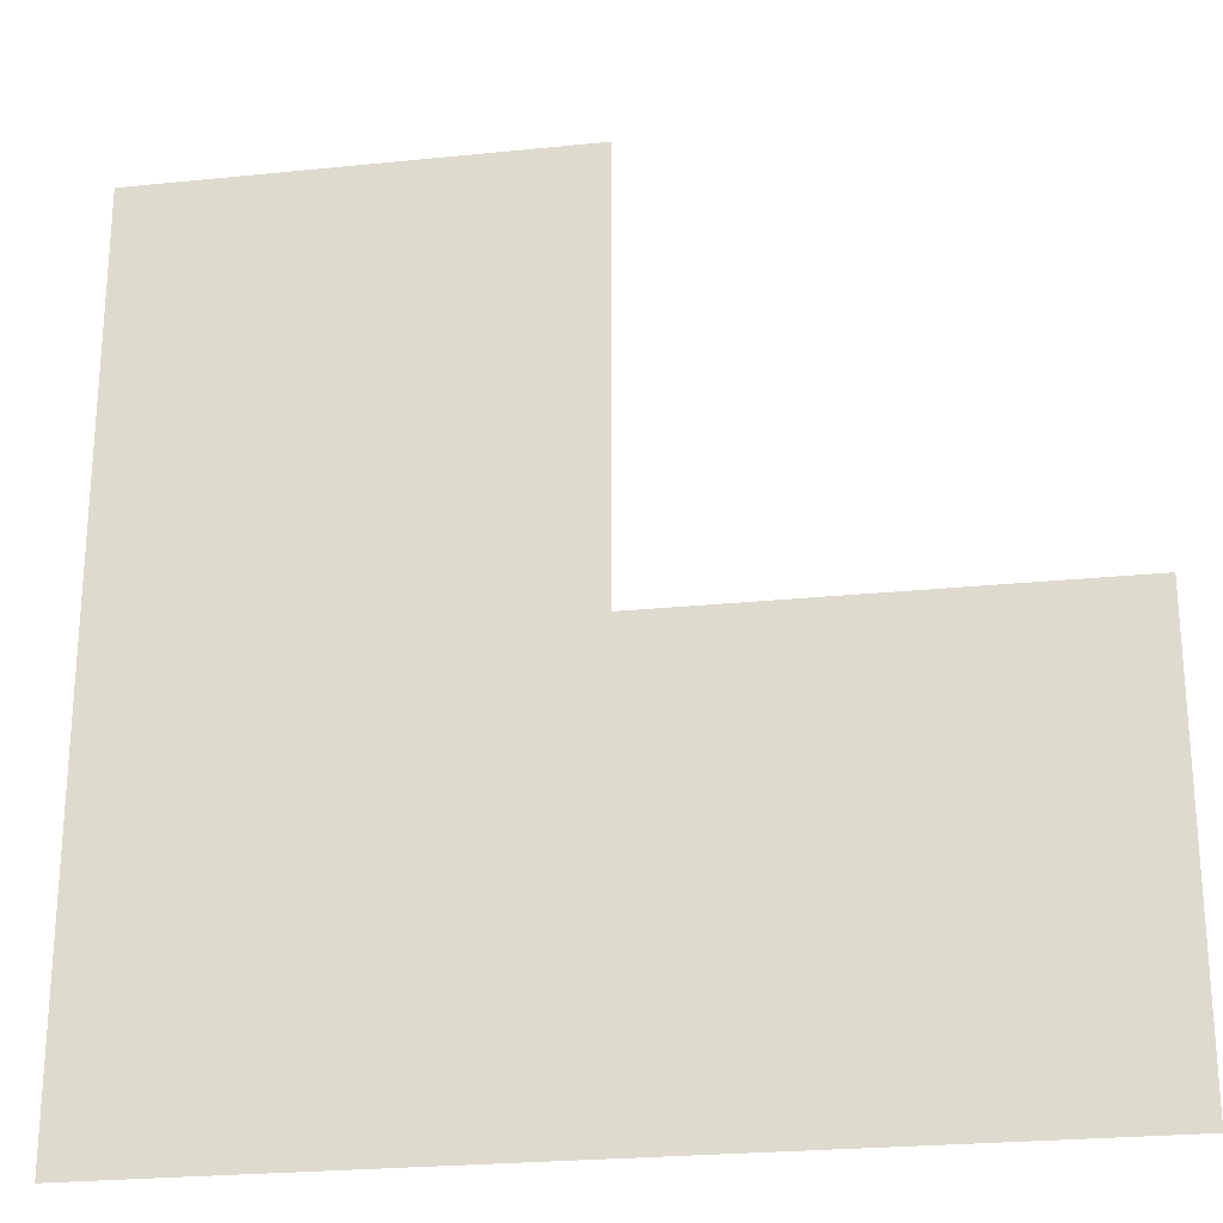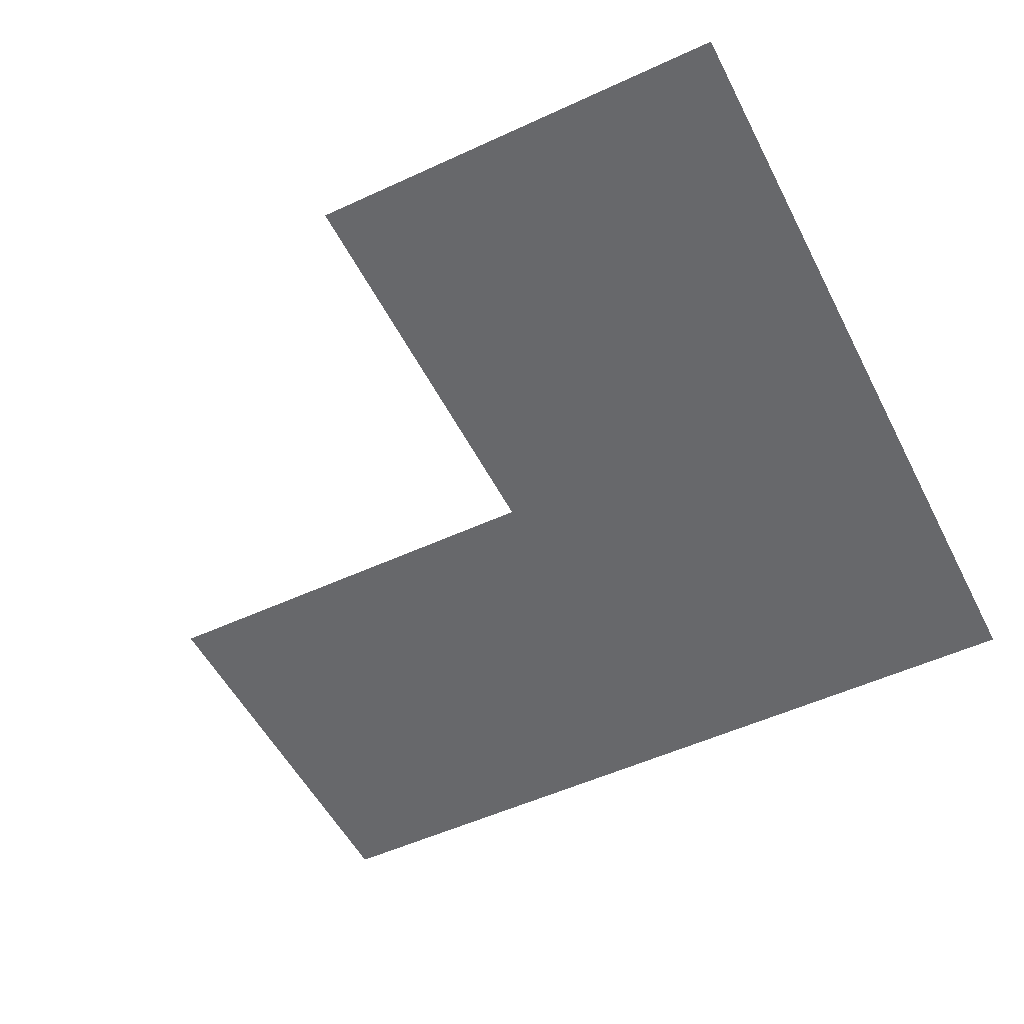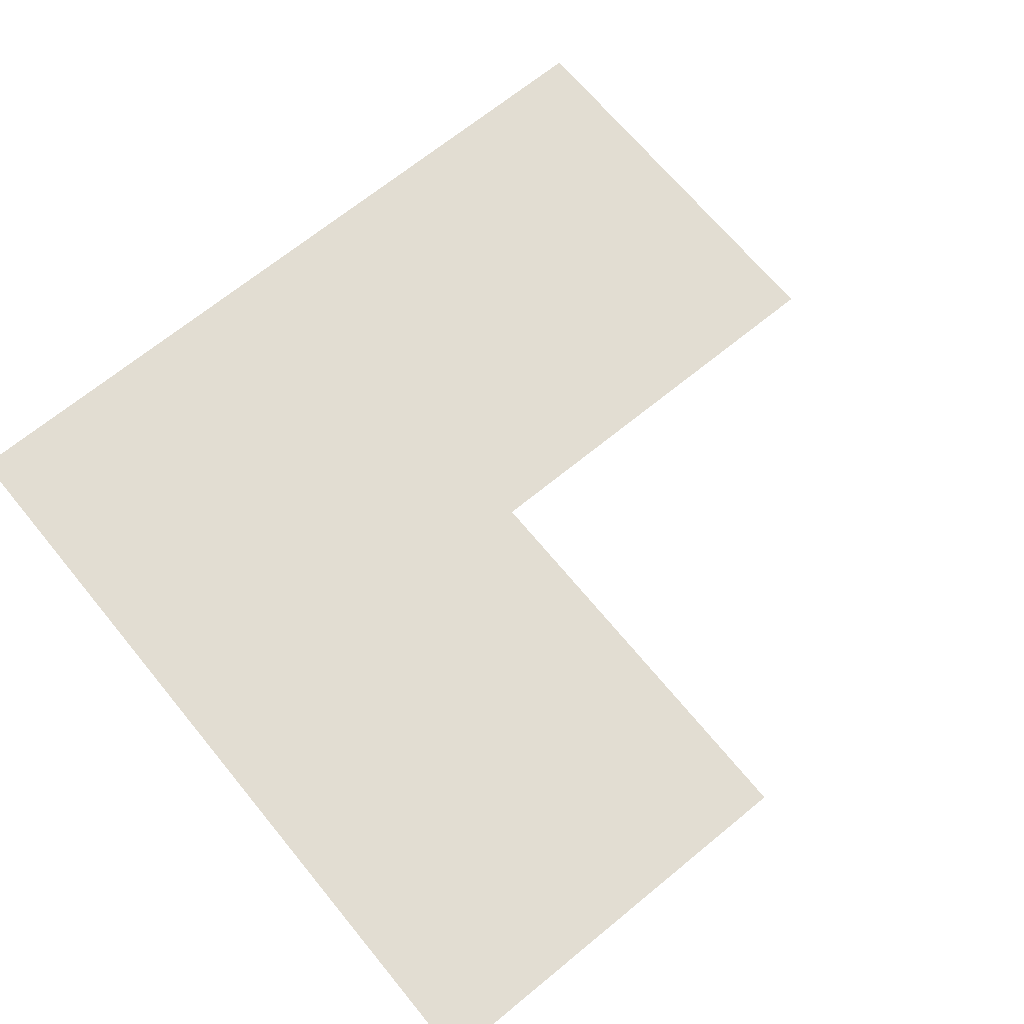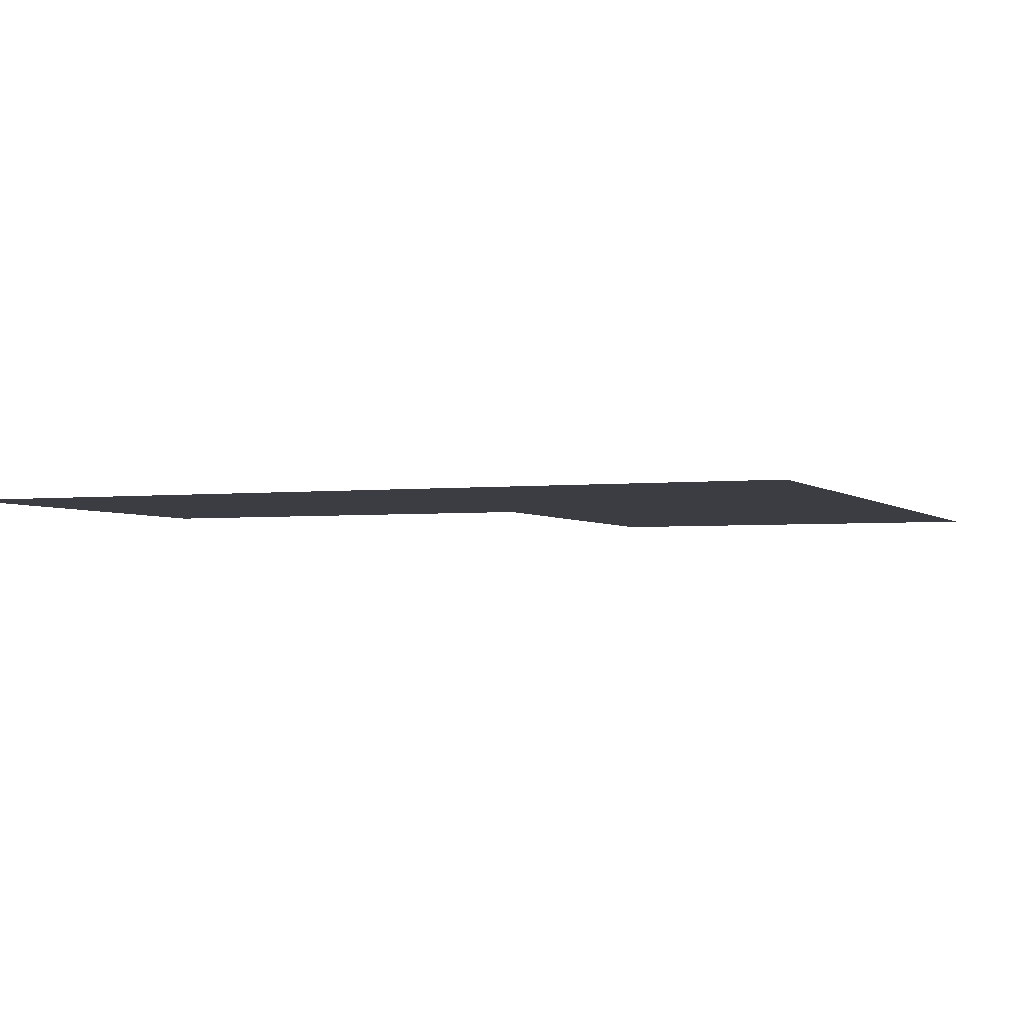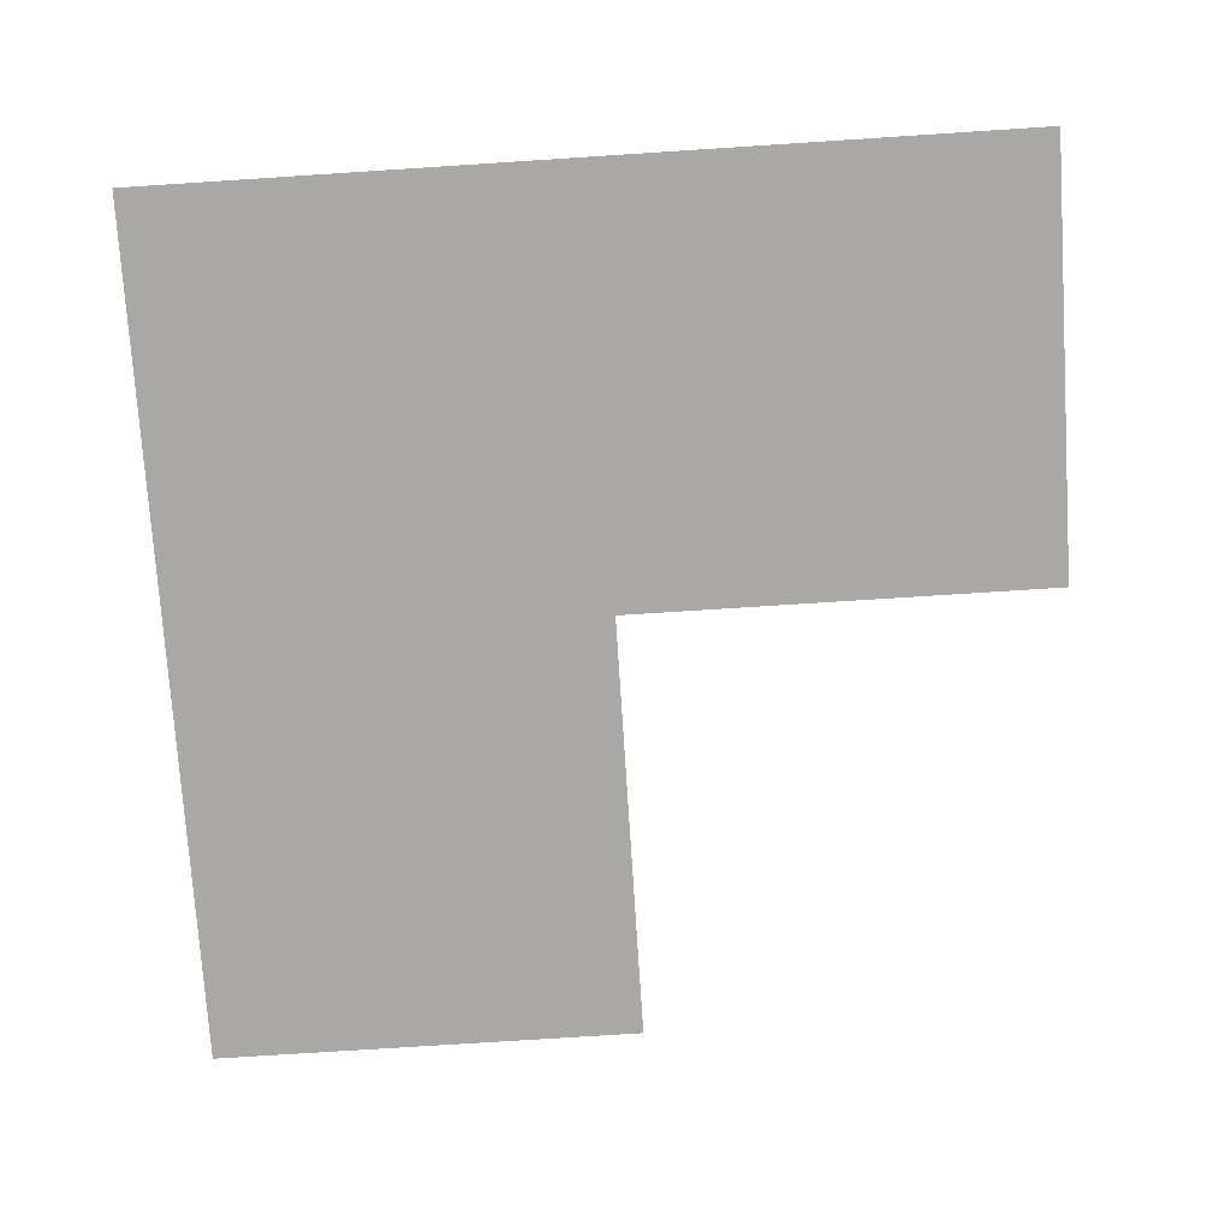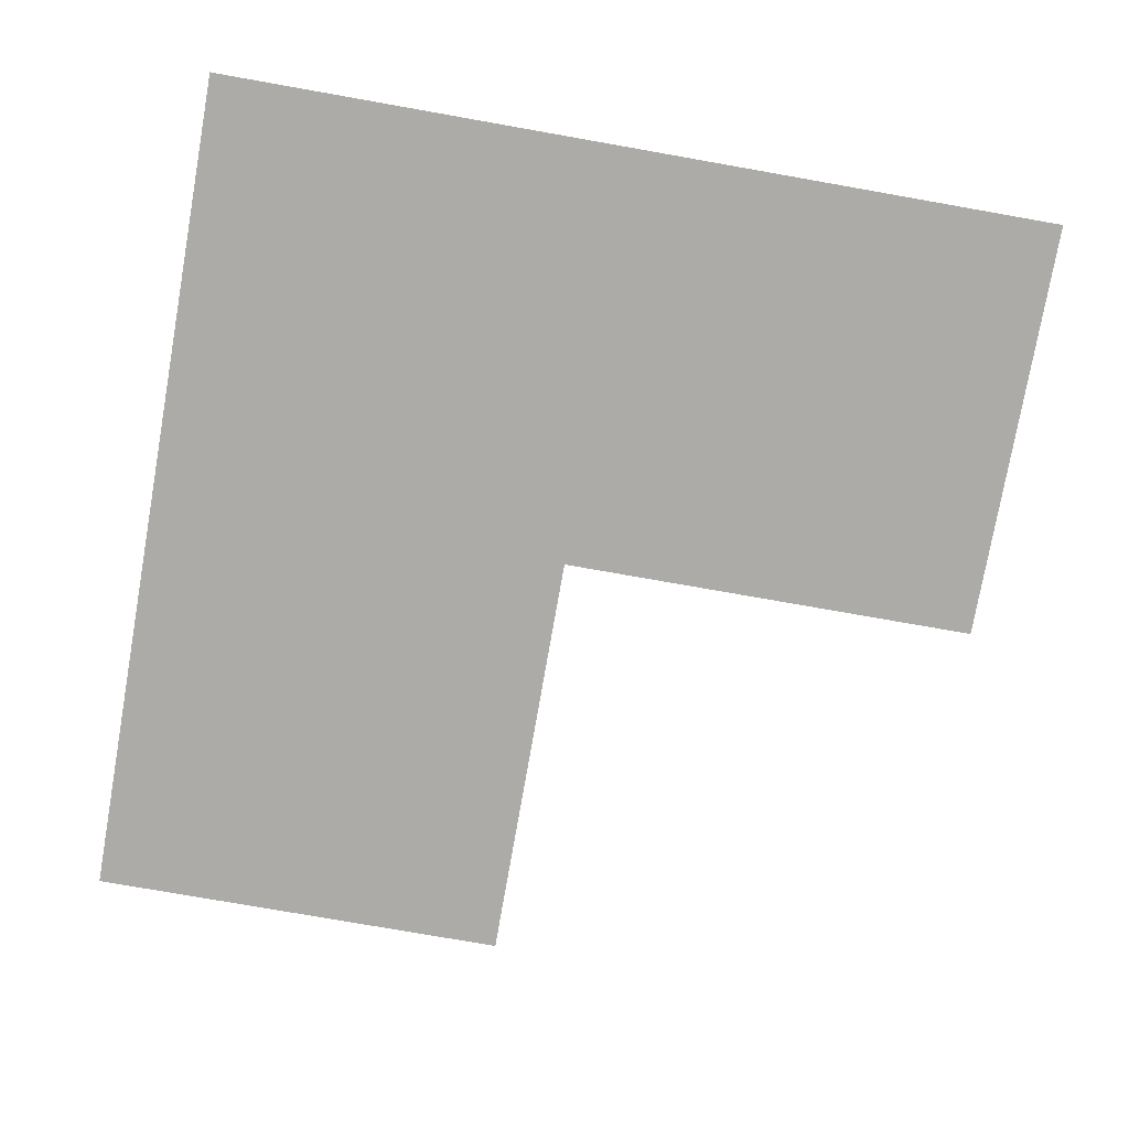
<metadata>
{"format":"obj","ext":"obj","renderer":"f3d","projection":"perspective","resolution":1024,"background":"white","views":[{"elev":-24.6,"azim":-170.5,"up":"+Y"},{"elev":-52.3,"azim":-63.5,"up":"+Z"},{"elev":68.2,"azim":140.6,"up":"+Z"},{"elev":-2.9,"azim":21.8,"up":"+Z"},{"elev":-75.2,"azim":93.7,"up":"+Z"},{"elev":-76.4,"azim":80.0,"up":"+Z"}]}
</metadata>
<code>
v -120 -384 0
v -144 -384 0
v -144 -360 0
v -120 -360 0
v -120 -408 0
v -144 -408 0
v -144 -384 0
v -120 -384 0
v -144 -408 0
v -168 -408 0
v -168 -384 0
v -144 -384 0
g Level02-ACollider_mesh_0023
f 1 2 3 4
f 5 6 7 8
f 9 10 11 12

</code>
